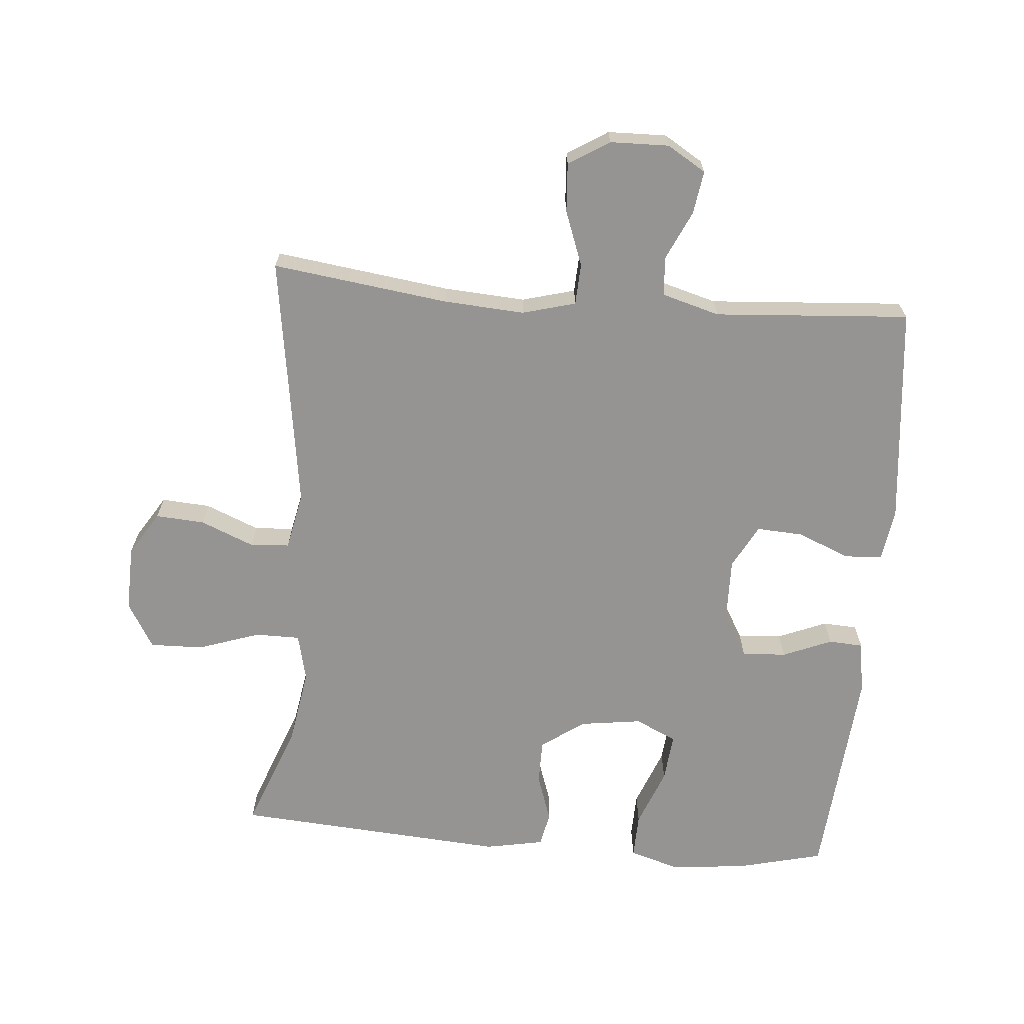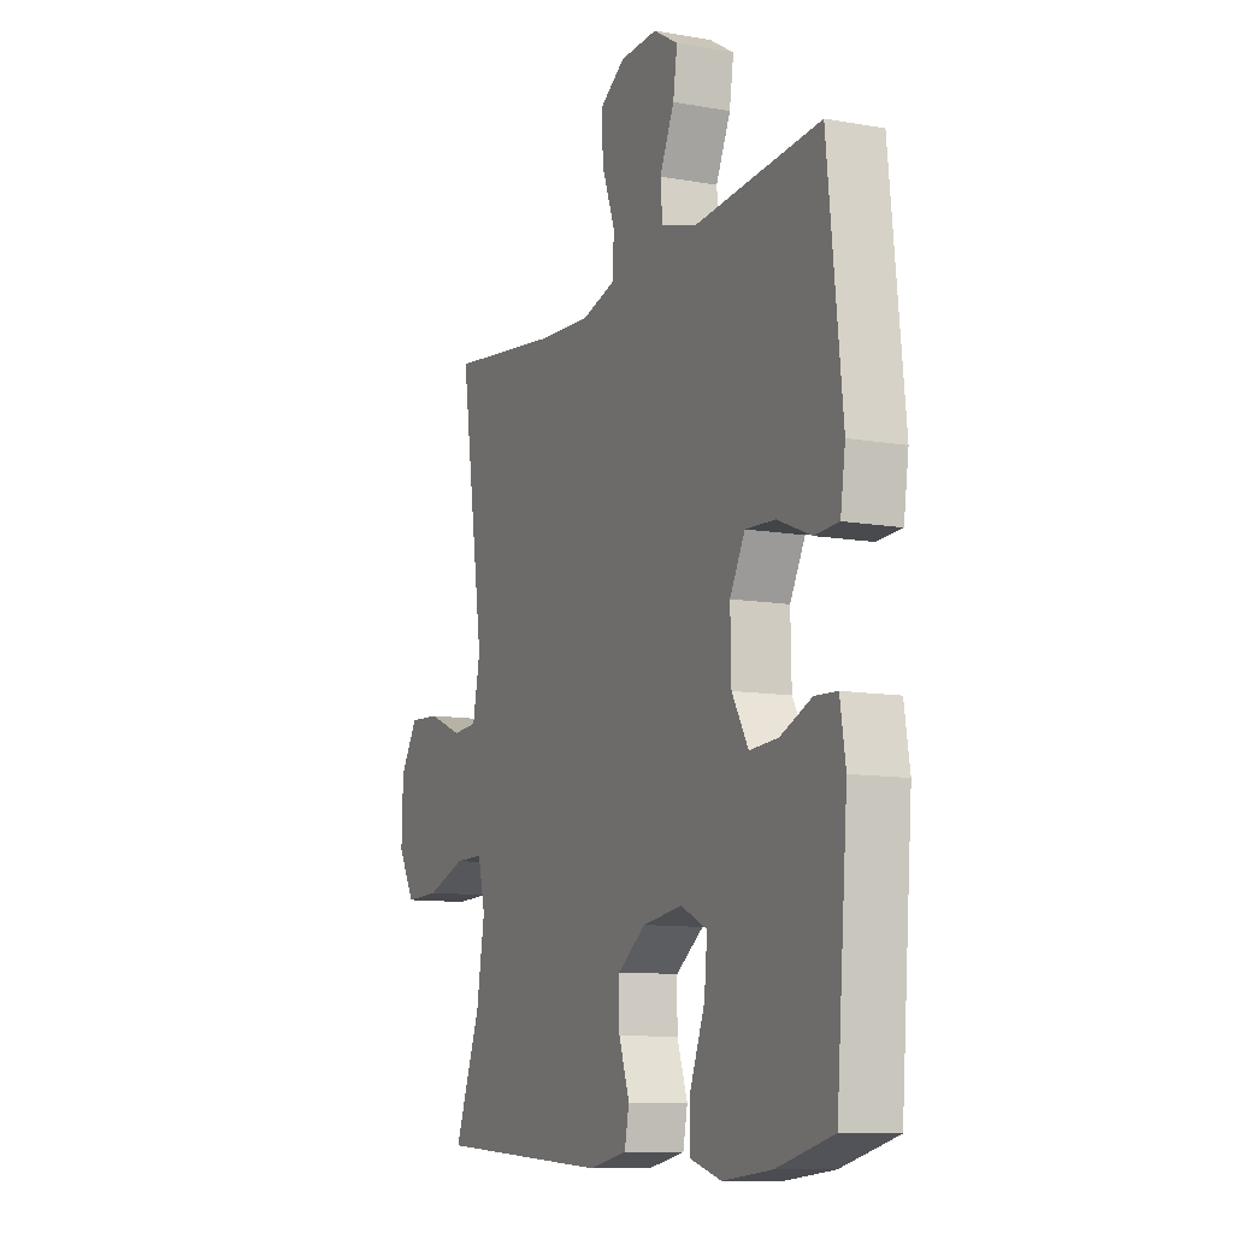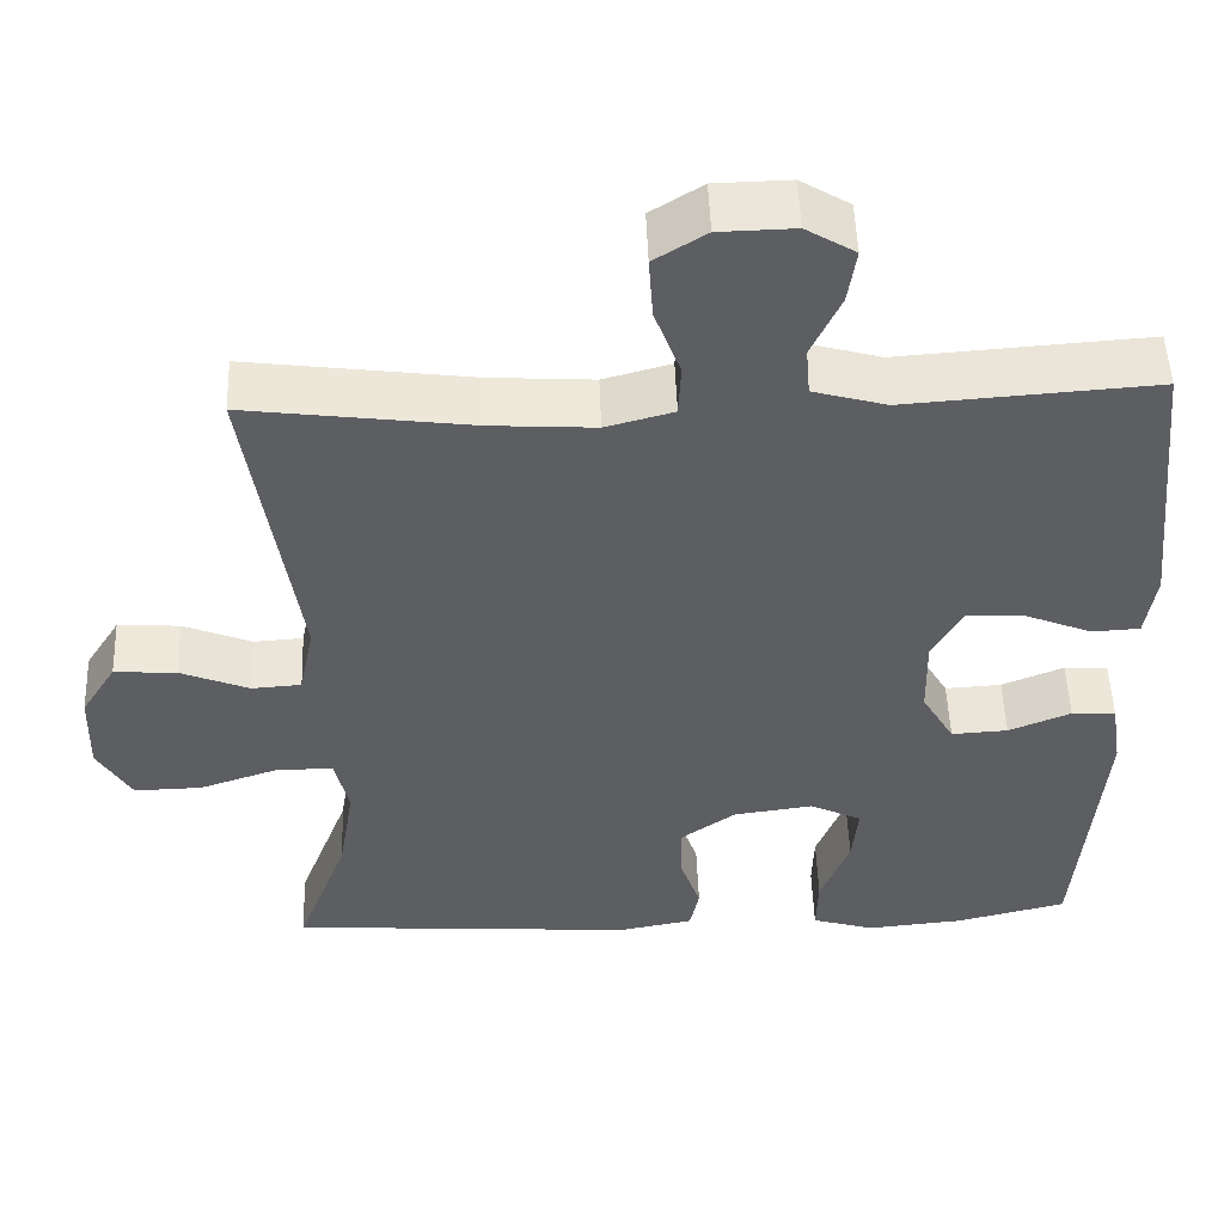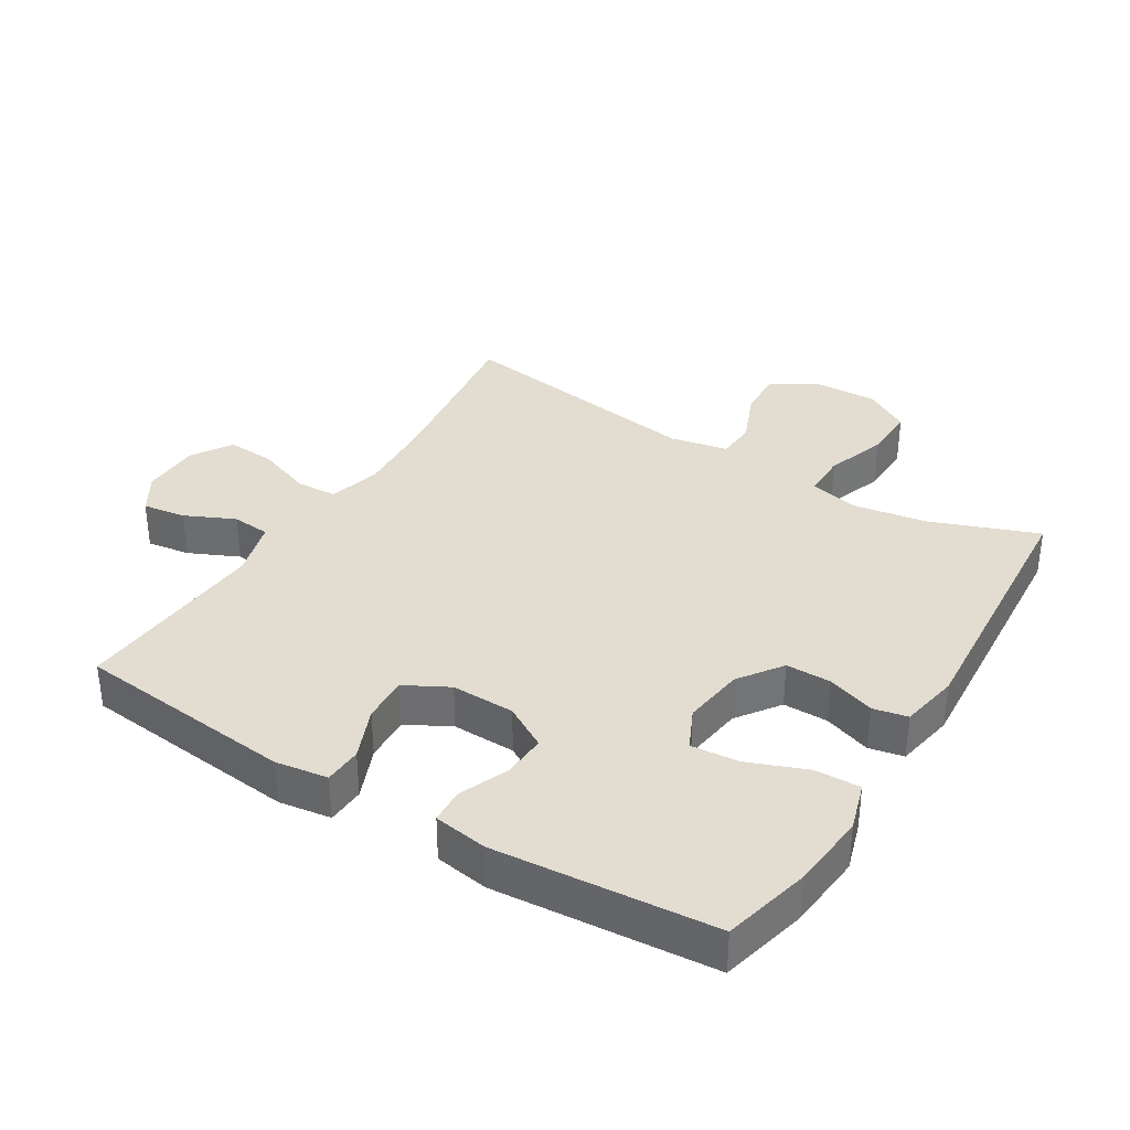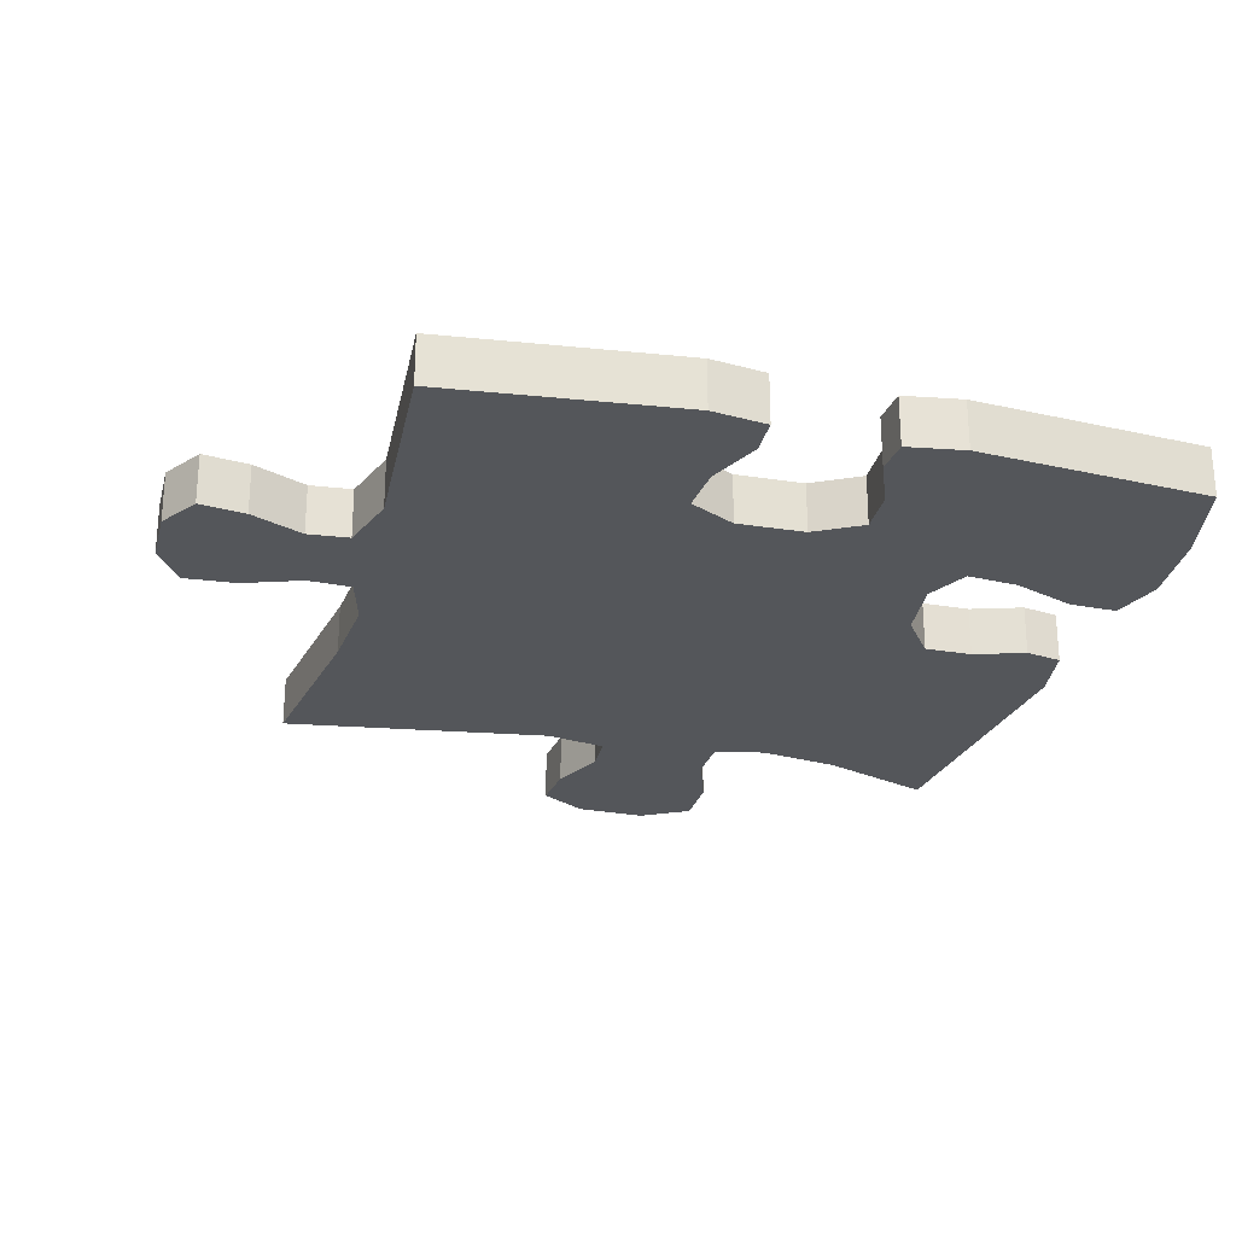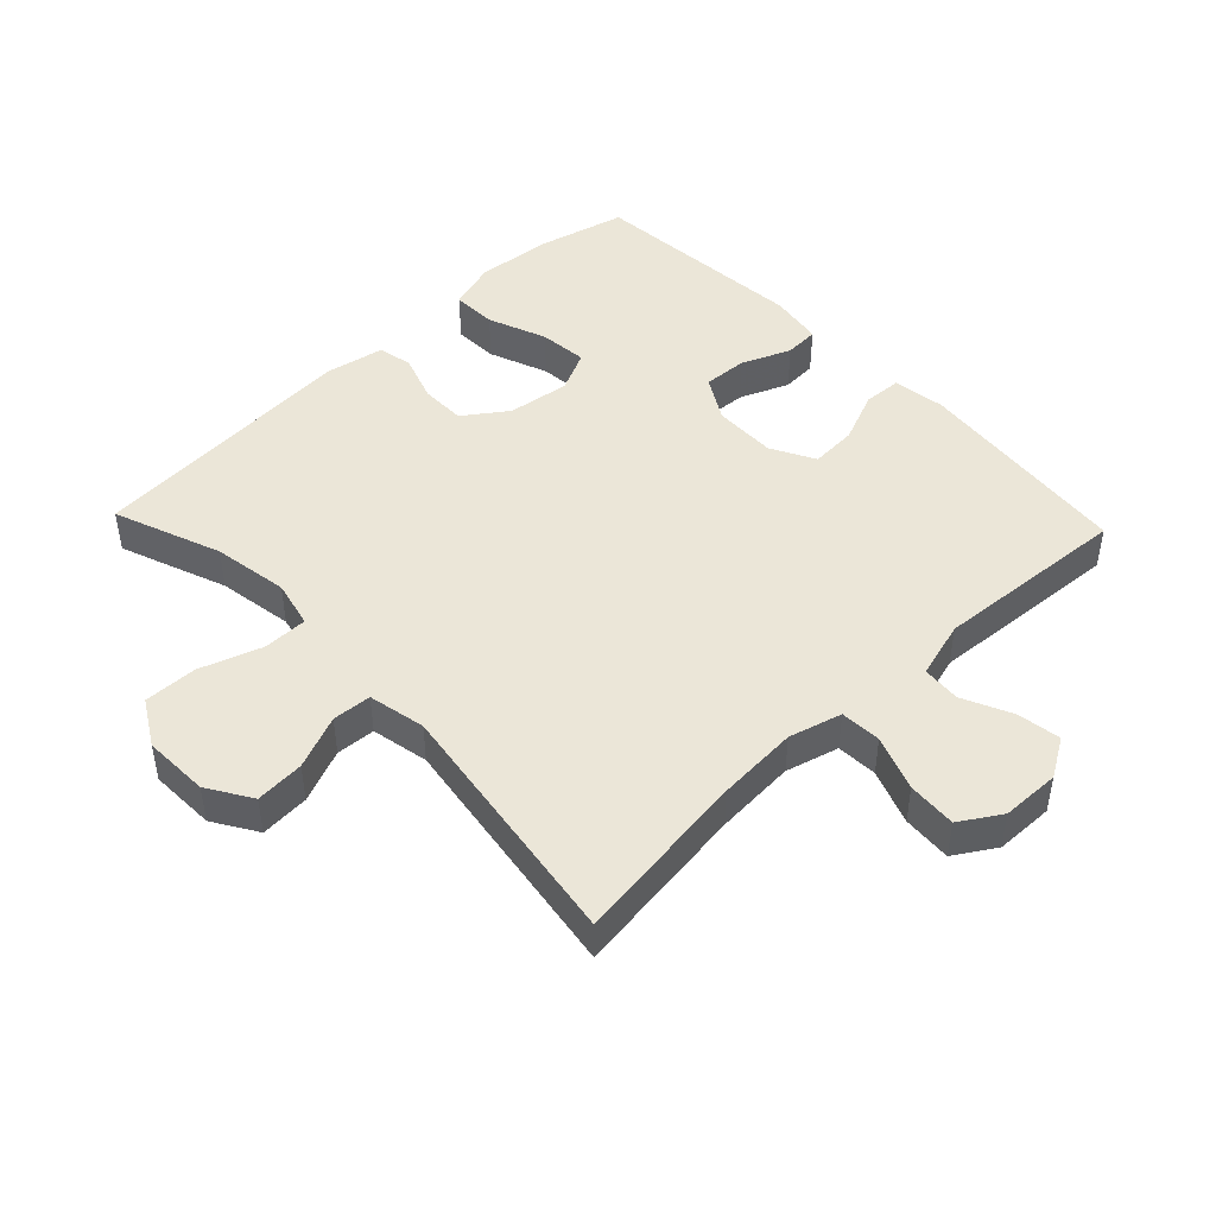
<metadata>
{"format":"obj","ext":"obj","renderer":"f3d","projection":"perspective","resolution":1024,"background":"white","views":[{"elev":-67.1,"azim":-4.8,"up":"+Y"},{"elev":-10.7,"azim":66.2,"up":"+Z"},{"elev":51.2,"azim":-2.1,"up":"+Z"},{"elev":35.2,"azim":121.6,"up":"+Y"},{"elev":-25.7,"azim":74.7,"up":"+Y"},{"elev":46.5,"azim":-43.6,"up":"+Y"}]}
</metadata>
<code>
v -0.5 0.07 -0.5
v -0.438 0.07 -0.336
v -0.419 0.07 -0.22
v -0.436 0.07 -0.147
v -0.505 0.07 -0.147
v -0.599 0.07 -0.179
v -0.681 0.07 -0.181
v -0.722 0.07 -0.111
v -0.719 0.07 -0.01
v -0.677 0.07 0.057
v -0.602 0.07 0.052
v -0.52 0.07 0.018
v -0.46 0.07 0.022
v -0.442 0.07 0.11
v -0.5 0.07 0.5
v -0.23 0.07 0.464
v -0.106 0.07 0.456
v -0.025 0.07 0.478
v -0.022 0.07 0.541
v -0.053 0.07 0.625
v -0.058 0.07 0.7
v 0.004 0.07 0.739
v 0.094 0.07 0.741
v 0.153 0.07 0.705
v 0.143 0.07 0.639
v 0.108 0.07 0.563
v 0.113 0.07 0.504
v 0.201 0.07 0.479
v 0.5 0.07 0.5
v 0.535 0.07 0.163
v 0.523 0.07 0.083
v 0.465 0.07 0.08
v 0.385 0.07 0.113
v 0.314 0.07 0.117
v 0.278 0.07 0.05
v 0.28 0.07 -0.047
v 0.319 0.07 -0.114
v 0.387 0.07 -0.11
v 0.462 0.07 -0.079
v 0.515 0.07 -0.082
v 0.528 0.07 -0.164
v 0.5 0.07 -0.5
v 0.366 0.07 -0.533
v 0.249 0.07 -0.544
v 0.174 0.07 -0.521
v 0.176 0.07 -0.452
v 0.211 0.07 -0.362
v 0.218 0.07 -0.288
v 0.155 0.07 -0.258
v 0.06 0.07 -0.271
v -0.006 0.07 -0.318
v -0.006 0.07 -0.387
v 0.019 0.07 -0.46
v 0.008 0.07 -0.513
v -0.082 0.07 -0.53
v -0.5 0 -0.5
v -0.438 0 -0.336
v -0.419 0 -0.22
v -0.436 0 -0.147
v -0.505 0 -0.147
v -0.599 0 -0.179
v -0.681 0 -0.181
v -0.722 0 -0.111
v -0.719 0 -0.01
v -0.677 0 0.057
v -0.602 0 0.052
v -0.52 0 0.018
v -0.46 0 0.022
v -0.442 0 0.11
v -0.5 0 0.5
v -0.23 0 0.464
v -0.106 0 0.456
v -0.025 0 0.478
v -0.022 0 0.541
v -0.053 0 0.625
v -0.058 0 0.7
v 0.004 0 0.739
v 0.094 0 0.741
v 0.153 0 0.705
v 0.143 0 0.639
v 0.108 0 0.563
v 0.113 0 0.504
v 0.201 0 0.479
v 0.5 0 0.5
v 0.535 0 0.163
v 0.523 0 0.083
v 0.465 0 0.08
v 0.385 0 0.113
v 0.314 0 0.117
v 0.278 0 0.05
v 0.28 0 -0.047
v 0.319 0 -0.114
v 0.387 0 -0.11
v 0.462 0 -0.079
v 0.515 0 -0.082
v 0.528 0 -0.164
v 0.5 0 -0.5
v 0.366 0 -0.533
v 0.249 0 -0.544
v 0.174 0 -0.521
v 0.176 0 -0.452
v 0.211 0 -0.362
v 0.218 0 -0.288
v 0.155 0 -0.258
v 0.06 0 -0.271
v -0.006 0 -0.318
v -0.006 0 -0.387
v 0.019 0 -0.46
v 0.008 0 -0.513
v -0.082 0 -0.53
f 52 53 54 55
f 51 52 55 1
f 50 51 1 2
f 49 50 2 3
f 44 45 46 47
f 44 47 48
f 43 44 48
f 42 43 48
f 41 42 48
f 38 39 40 41
f 37 38 41 48
f 36 37 48 49
f 30 31 32 33
f 28 29 30 33
f 27 28 33 34
f 23 24 25 26
f 21 22 23 26
f 19 20 21 26
f 18 19 26 27
f 17 18 27 34
f 14 15 16
f 13 14 16 17
f 9 10 11 12
f 9 12 13
f 8 9 13
f 5 6 7 8
f 4 5 8 13
f 35 36 49 3
f 13 17 34 35
f 3 4 13 35
f 110 109 108 107
f 56 110 107 106
f 57 56 106 105
f 58 57 105 104
f 102 101 100 99
f 103 102 99
f 103 99 98
f 103 98 97
f 103 97 96
f 96 95 94 93
f 103 96 93 92
f 104 103 92 91
f 88 87 86 85
f 88 85 84 83
f 89 88 83 82
f 81 80 79 78
f 81 78 77 76
f 81 76 75 74
f 82 81 74 73
f 89 82 73 72
f 71 70 69
f 72 71 69 68
f 67 66 65 64
f 68 67 64
f 68 64 63
f 63 62 61 60
f 68 63 60 59
f 58 104 91 90
f 90 89 72 68
f 90 68 59 58
f 1 56 57 2
f 2 57 58 3
f 3 58 59 4
f 4 59 60 5
f 5 60 61 6
f 6 61 62 7
f 7 62 63 8
f 8 63 64 9
f 9 64 65 10
f 10 65 66 11
f 11 66 67 12
f 12 67 68 13
f 13 68 69 14
f 14 69 70 15
f 15 70 71 16
f 16 71 72 17
f 17 72 73 18
f 18 73 74 19
f 19 74 75 20
f 20 75 76 21
f 21 76 77 22
f 22 77 78 23
f 23 78 79 24
f 24 79 80 25
f 25 80 81 26
f 26 81 82 27
f 27 82 83 28
f 28 83 84 29
f 29 84 85 30
f 30 85 86 31
f 31 86 87 32
f 32 87 88 33
f 33 88 89 34
f 34 89 90 35
f 35 90 91 36
f 36 91 92 37
f 37 92 93 38
f 38 93 94 39
f 39 94 95 40
f 40 95 96 41
f 41 96 97 42
f 42 97 98 43
f 43 98 99 44
f 44 99 100 45
f 45 100 101 46
f 46 101 102 47
f 47 102 103 48
f 48 103 104 49
f 49 104 105 50
f 50 105 106 51
f 51 106 107 52
f 52 107 108 53
f 53 108 109 54
f 54 109 110 55
f 55 110 56 1

</code>
